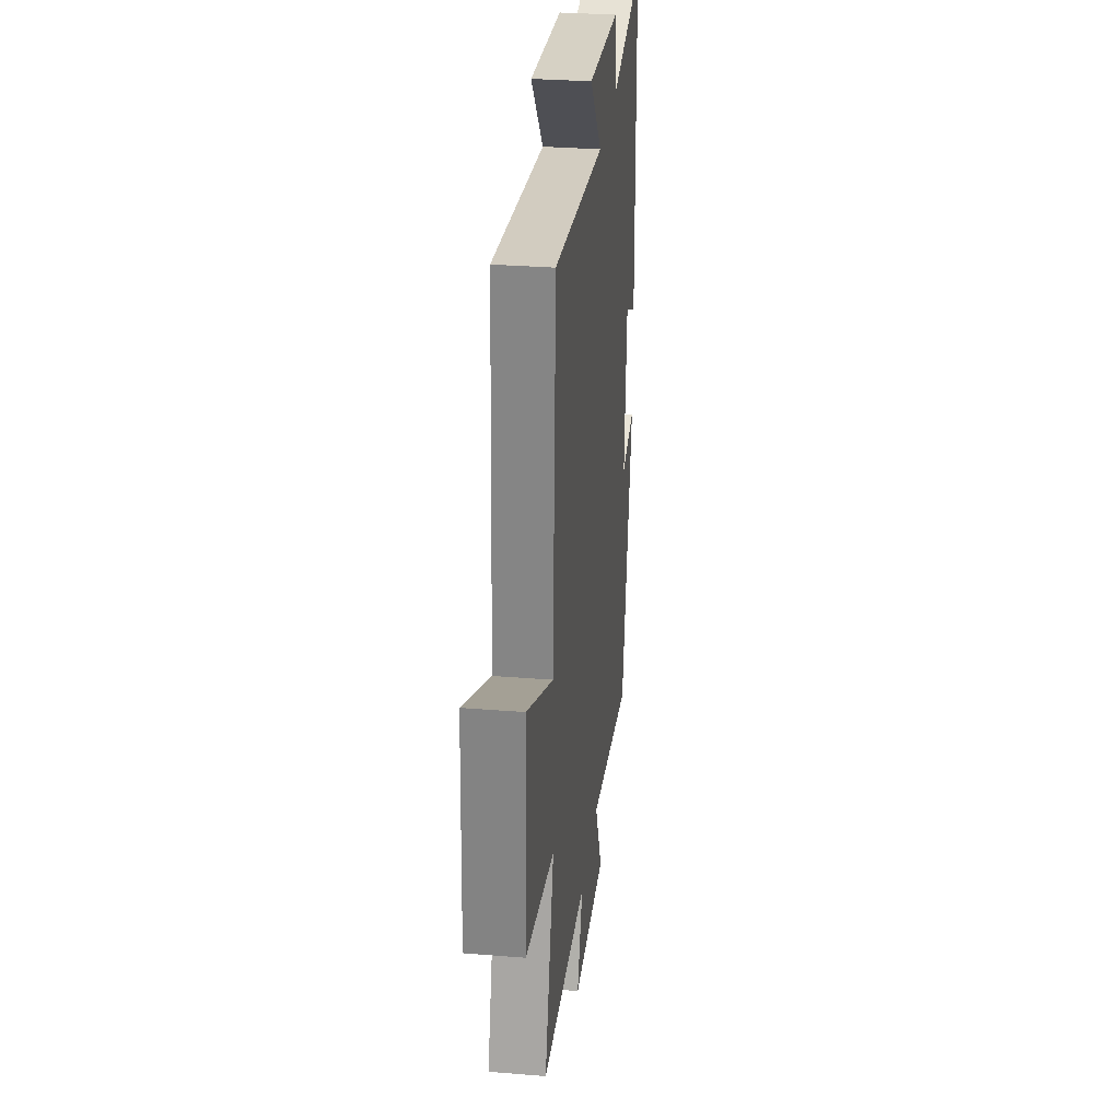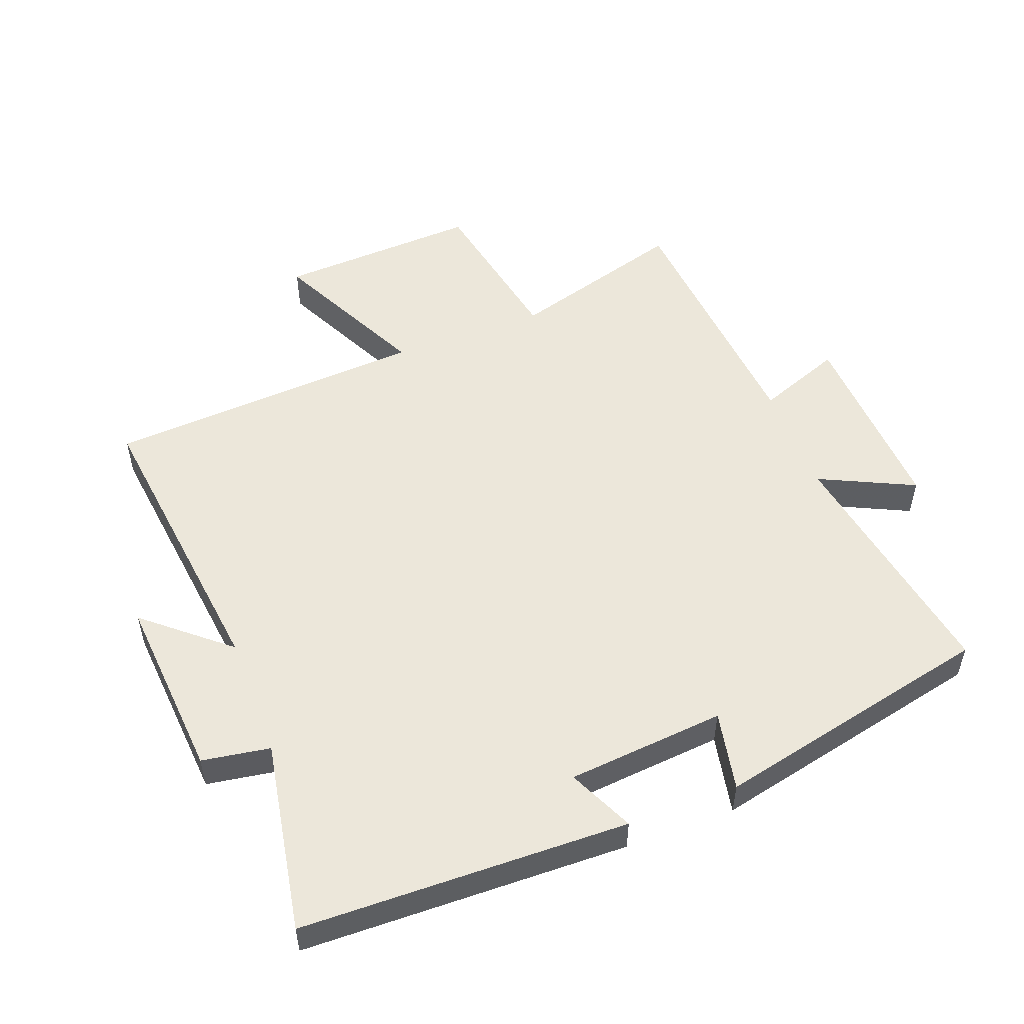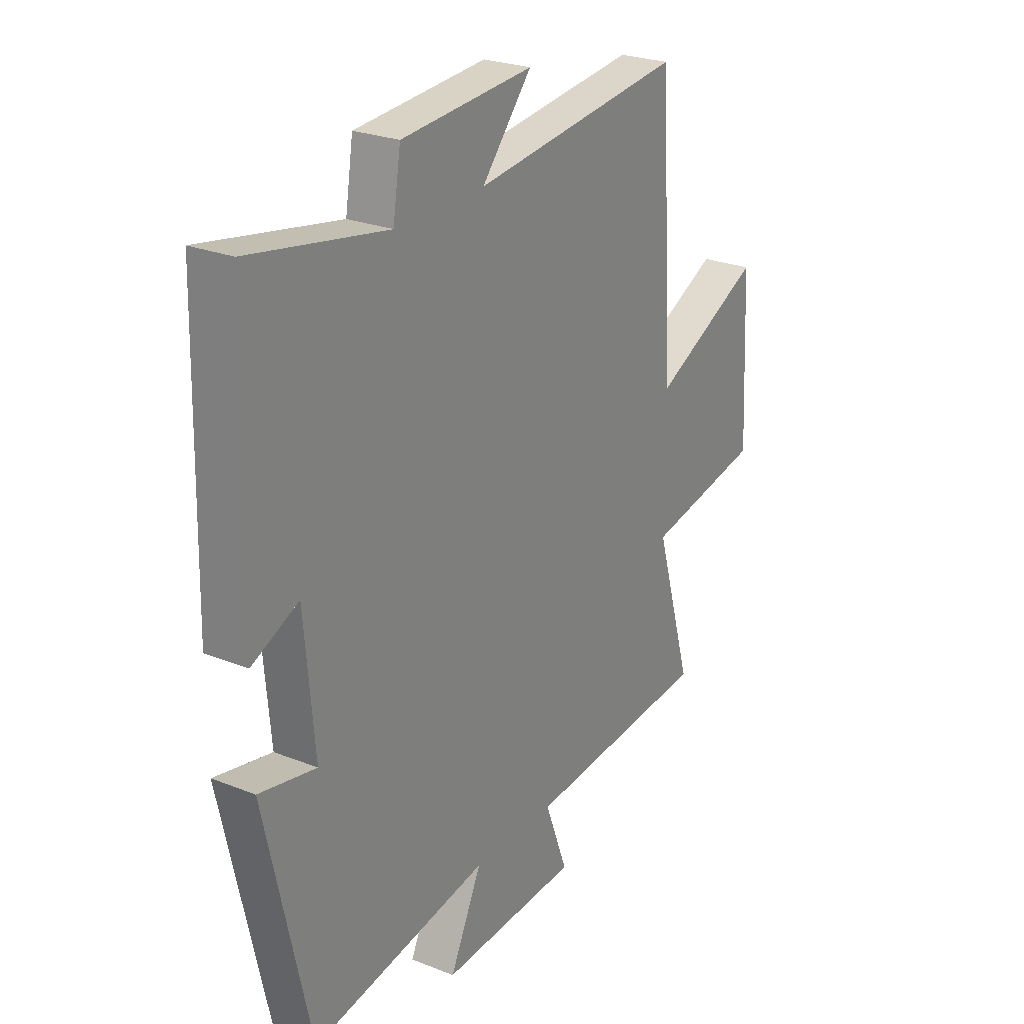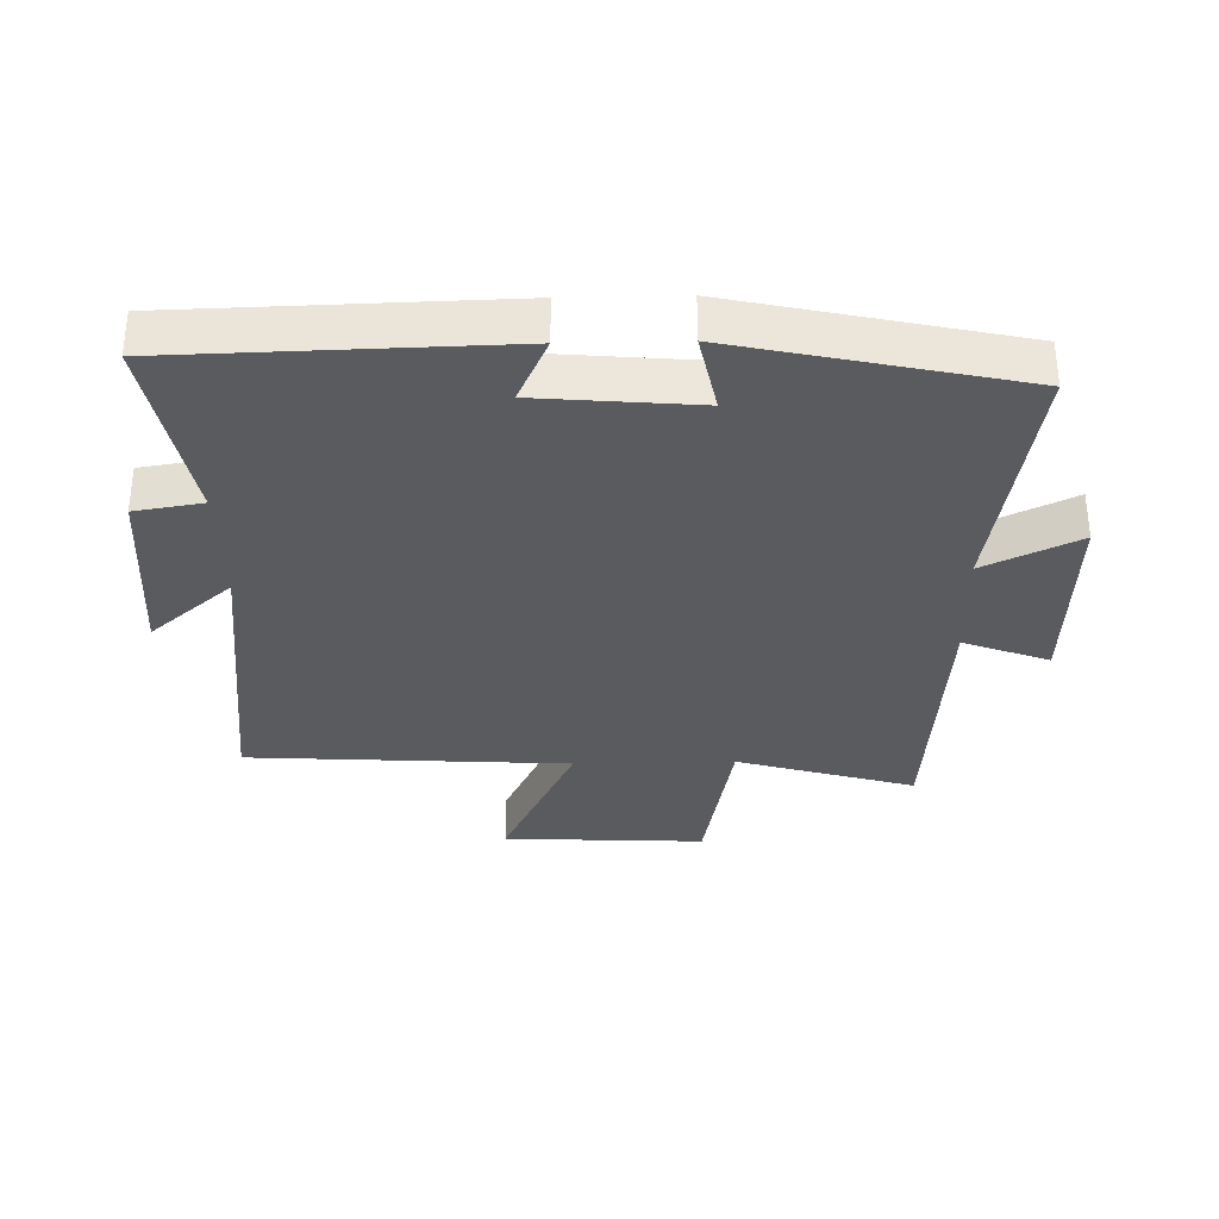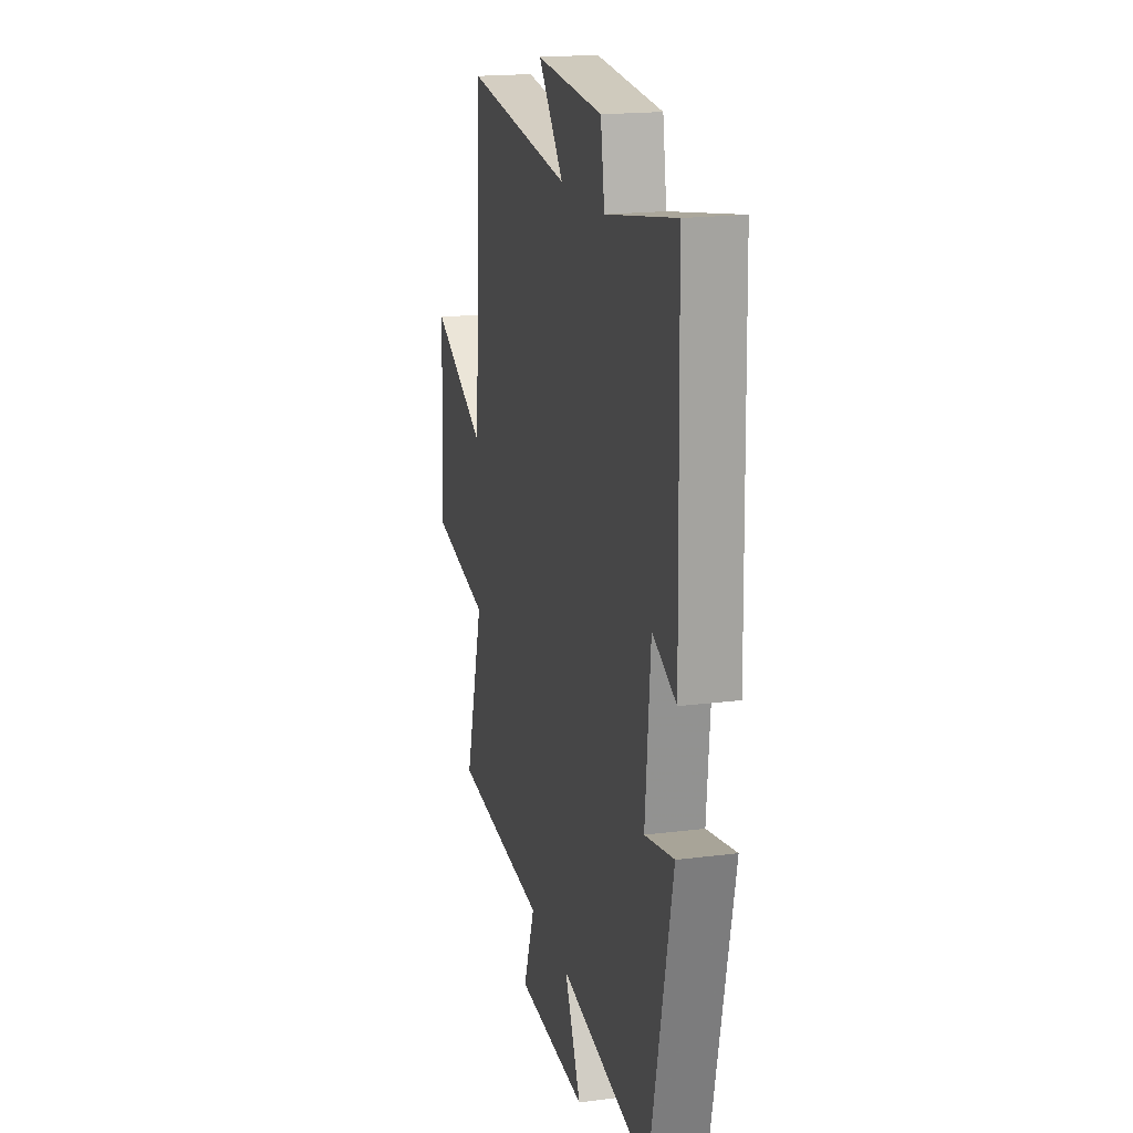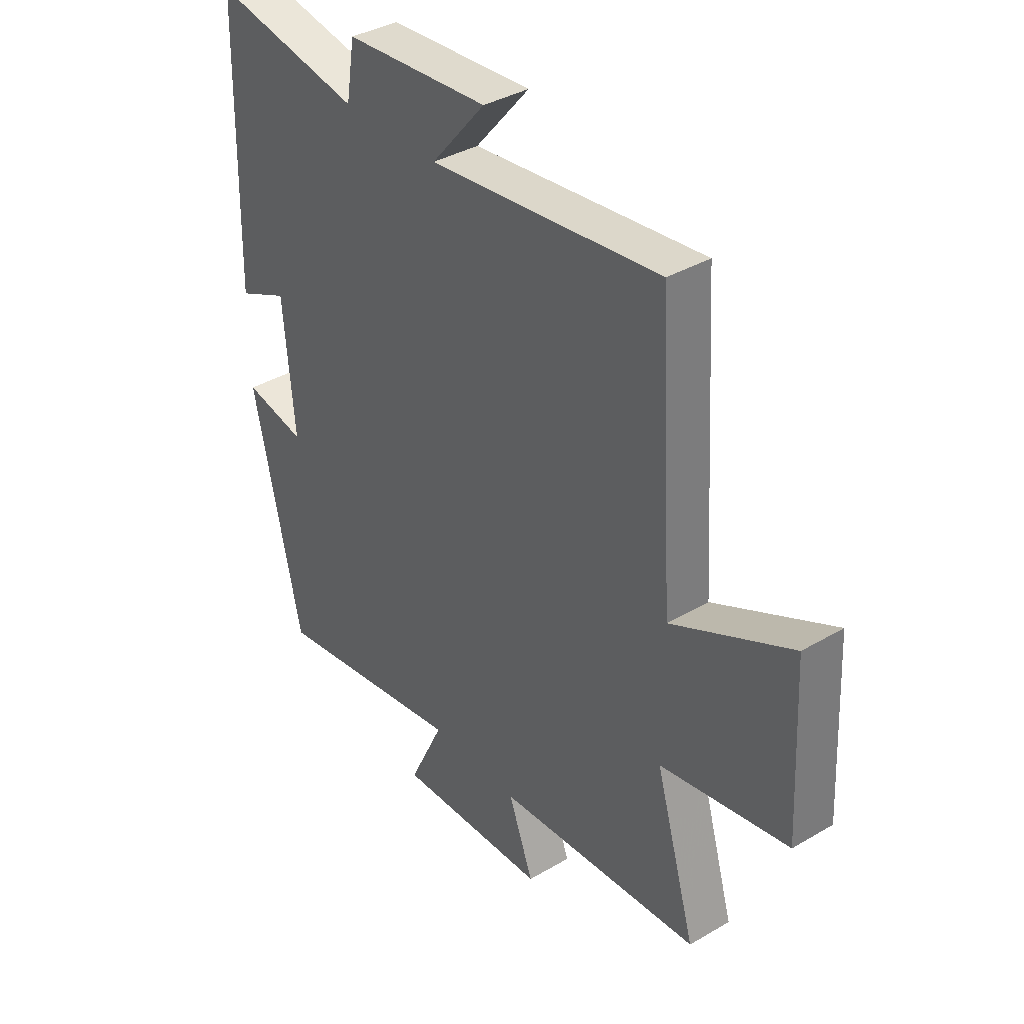
<metadata>
{"format":"obj","ext":"obj","renderer":"f3d","projection":"perspective","resolution":1024,"background":"white","views":[{"elev":30.9,"azim":-83.4,"up":"+Z"},{"elev":52.4,"azim":69.2,"up":"+Y"},{"elev":25.3,"azim":122.7,"up":"+Z"},{"elev":-33.2,"azim":91.4,"up":"+Y"},{"elev":18.5,"azim":76.3,"up":"+Z"},{"elev":37.3,"azim":-127.1,"up":"+Z"}]}
</metadata>
<code>
v 0.403 0.07 -0.566
v 0.013 0.07 -0.5
v 0.083 0.07 -0.647
v -0.221 0.07 -0.633
v -0.171 0.07 -0.5
v -0.581 0.07 -0.467
v -0.5 0.07 -0.191
v -0.756 0.07 -0.142
v -0.74 0.07 0.172
v -0.5 0.07 0.055
v -0.469 0.07 0.555
v -0.007 0.07 0.5
v -0.116 0.07 0.628
v 0.172 0.07 0.606
v 0.189 0.07 0.5
v 0.488 0.07 0.554
v 0.5 0.07 0.045
v 0.398 0.07 0.092
v 0.376 0.07 -0.154
v 0.5 0.07 -0.129
v 0.403 0 -0.566
v 0.013 0 -0.5
v 0.083 0 -0.647
v -0.221 0 -0.633
v -0.171 0 -0.5
v -0.581 0 -0.467
v -0.5 0 -0.191
v -0.756 0 -0.142
v -0.74 0 0.172
v -0.5 0 0.055
v -0.469 0 0.555
v -0.007 0 0.5
v -0.116 0 0.628
v 0.172 0 0.606
v 0.189 0 0.5
v 0.488 0 0.554
v 0.5 0 0.045
v 0.398 0 0.092
v 0.376 0 -0.154
v 0.5 0 -0.129
f 19 20 1 2
f 18 19 2
f 15 16 17 18
f 15 18 2
f 12 13 14 15
f 12 15 2
f 10 11 12 2
f 7 8 9 10
f 7 10 2 3
f 5 6 7
f 5 7 3
f 3 4 5
f 22 21 40 39
f 22 39 38
f 38 37 36 35
f 22 38 35
f 35 34 33 32
f 22 35 32
f 22 32 31 30
f 30 29 28 27
f 23 22 30 27
f 27 26 25
f 23 27 25
f 25 24 23
f 1 21 22 2
f 2 22 23 3
f 3 23 24 4
f 4 24 25 5
f 5 25 26 6
f 6 26 27 7
f 7 27 28 8
f 8 28 29 9
f 9 29 30 10
f 10 30 31 11
f 11 31 32 12
f 12 32 33 13
f 13 33 34 14
f 14 34 35 15
f 15 35 36 16
f 16 36 37 17
f 17 37 38 18
f 18 38 39 19
f 19 39 40 20
f 20 40 21 1

</code>
